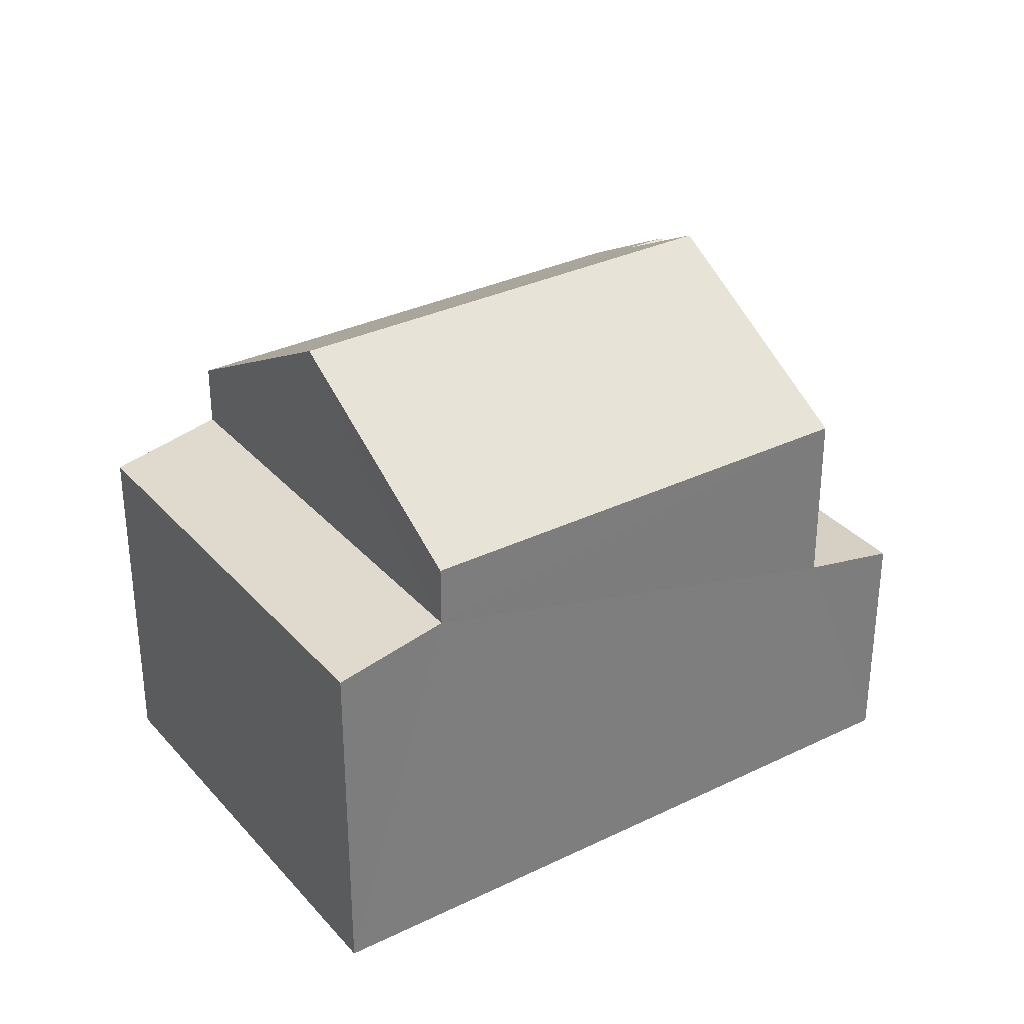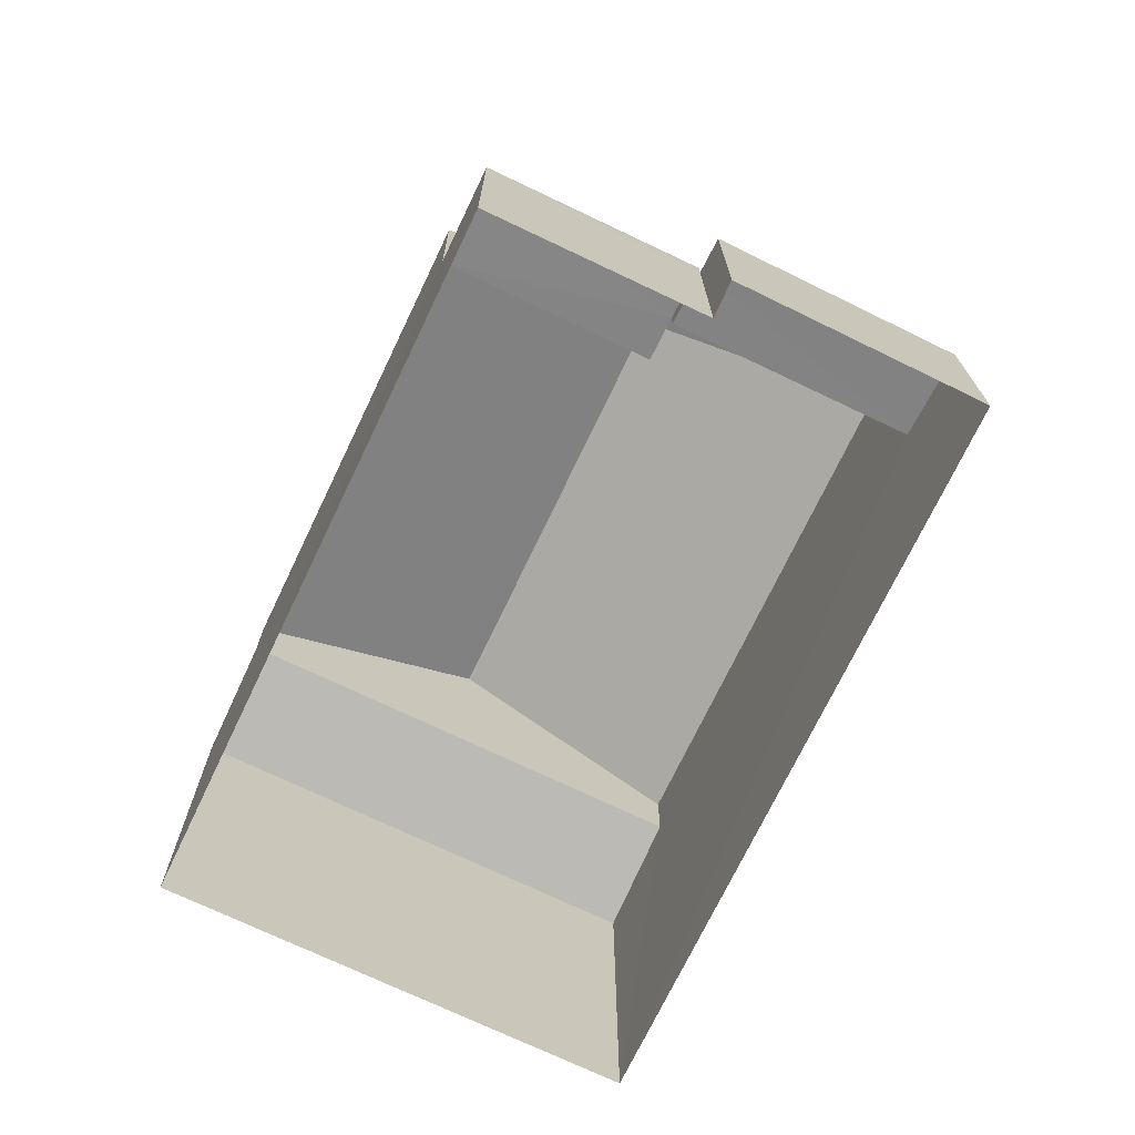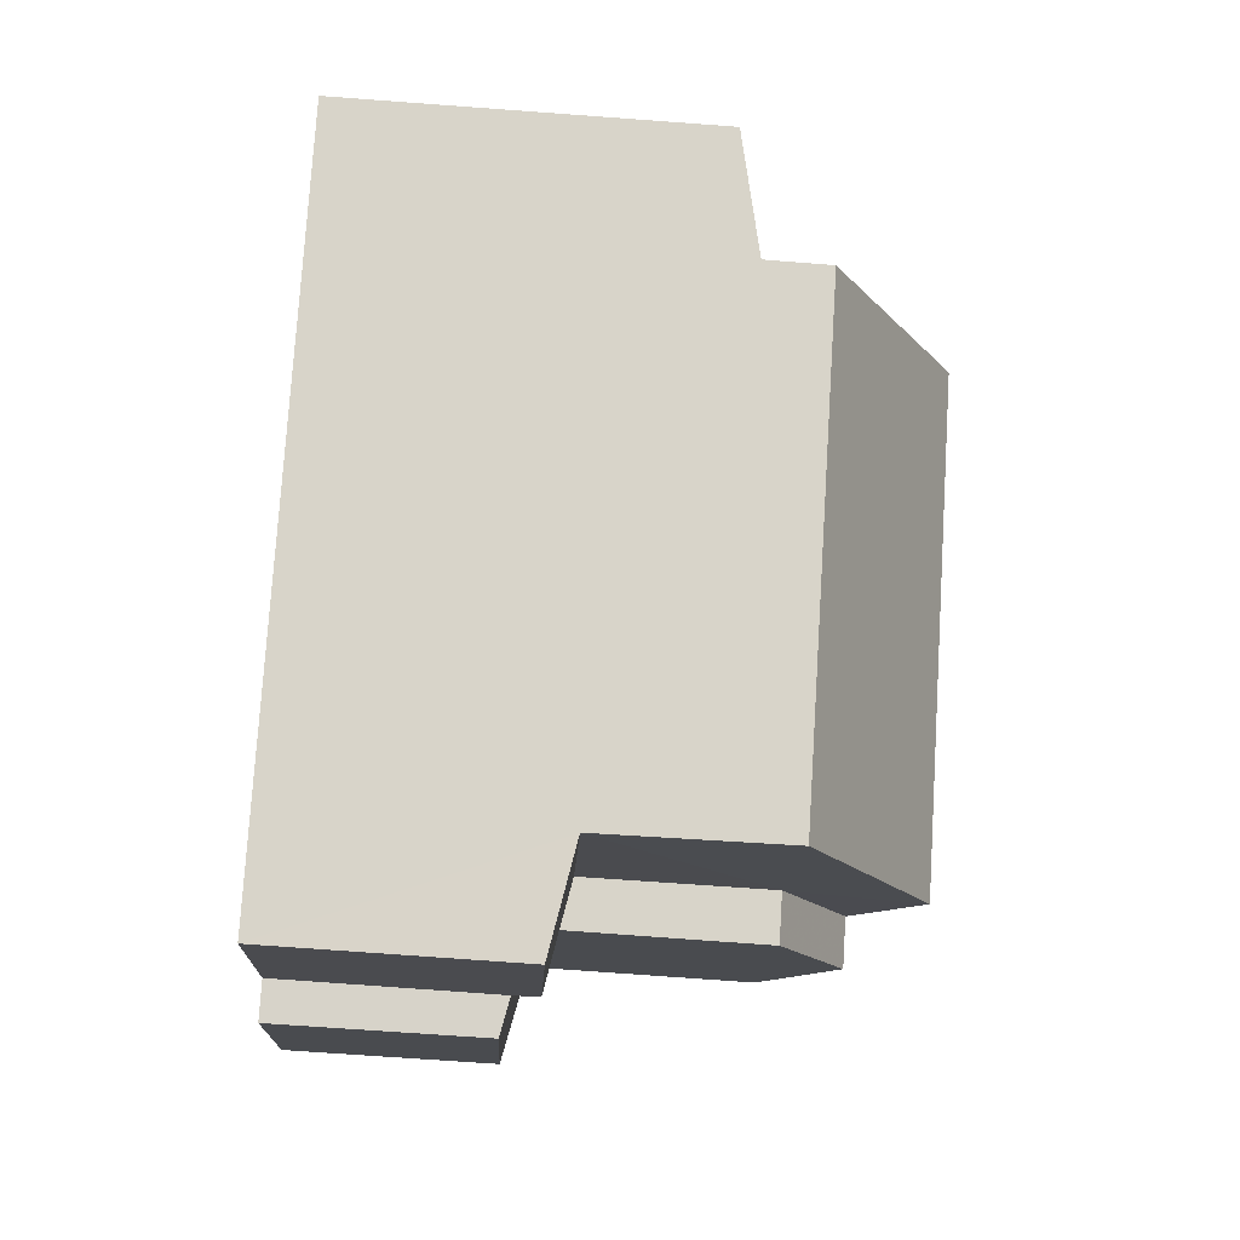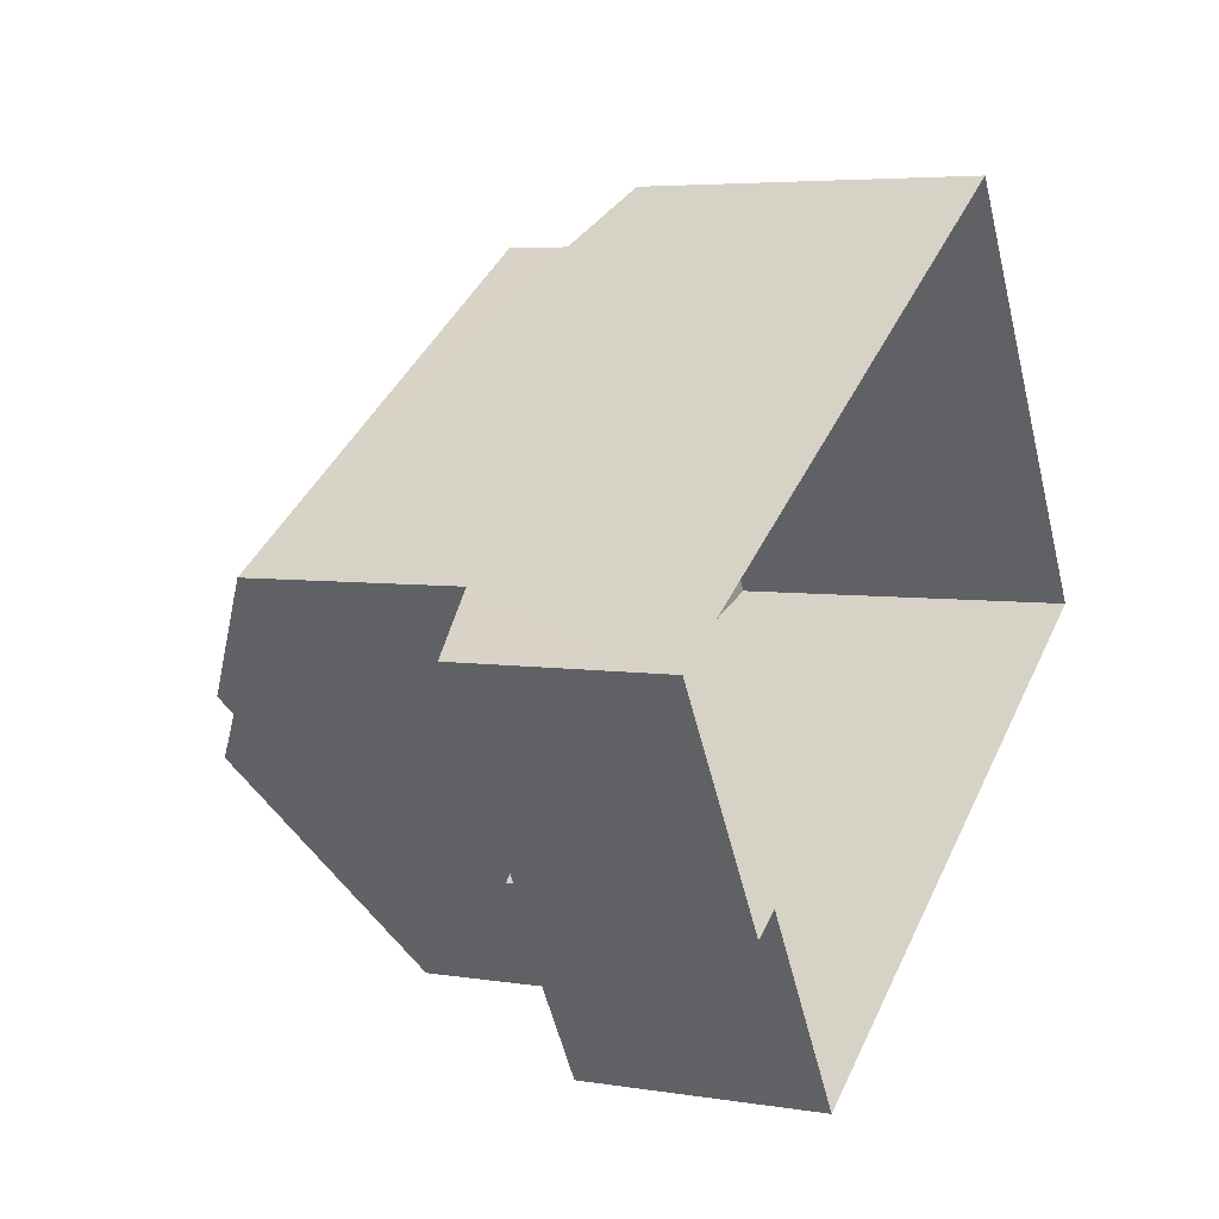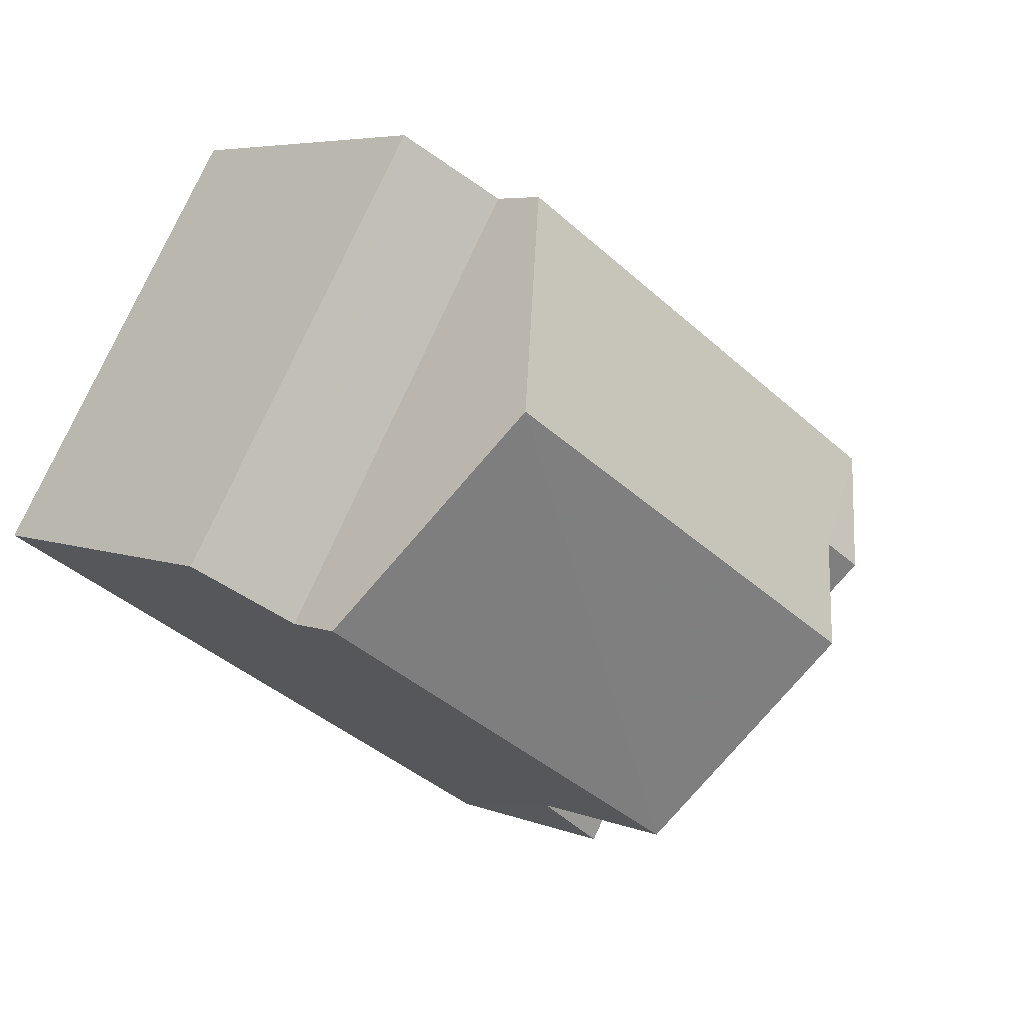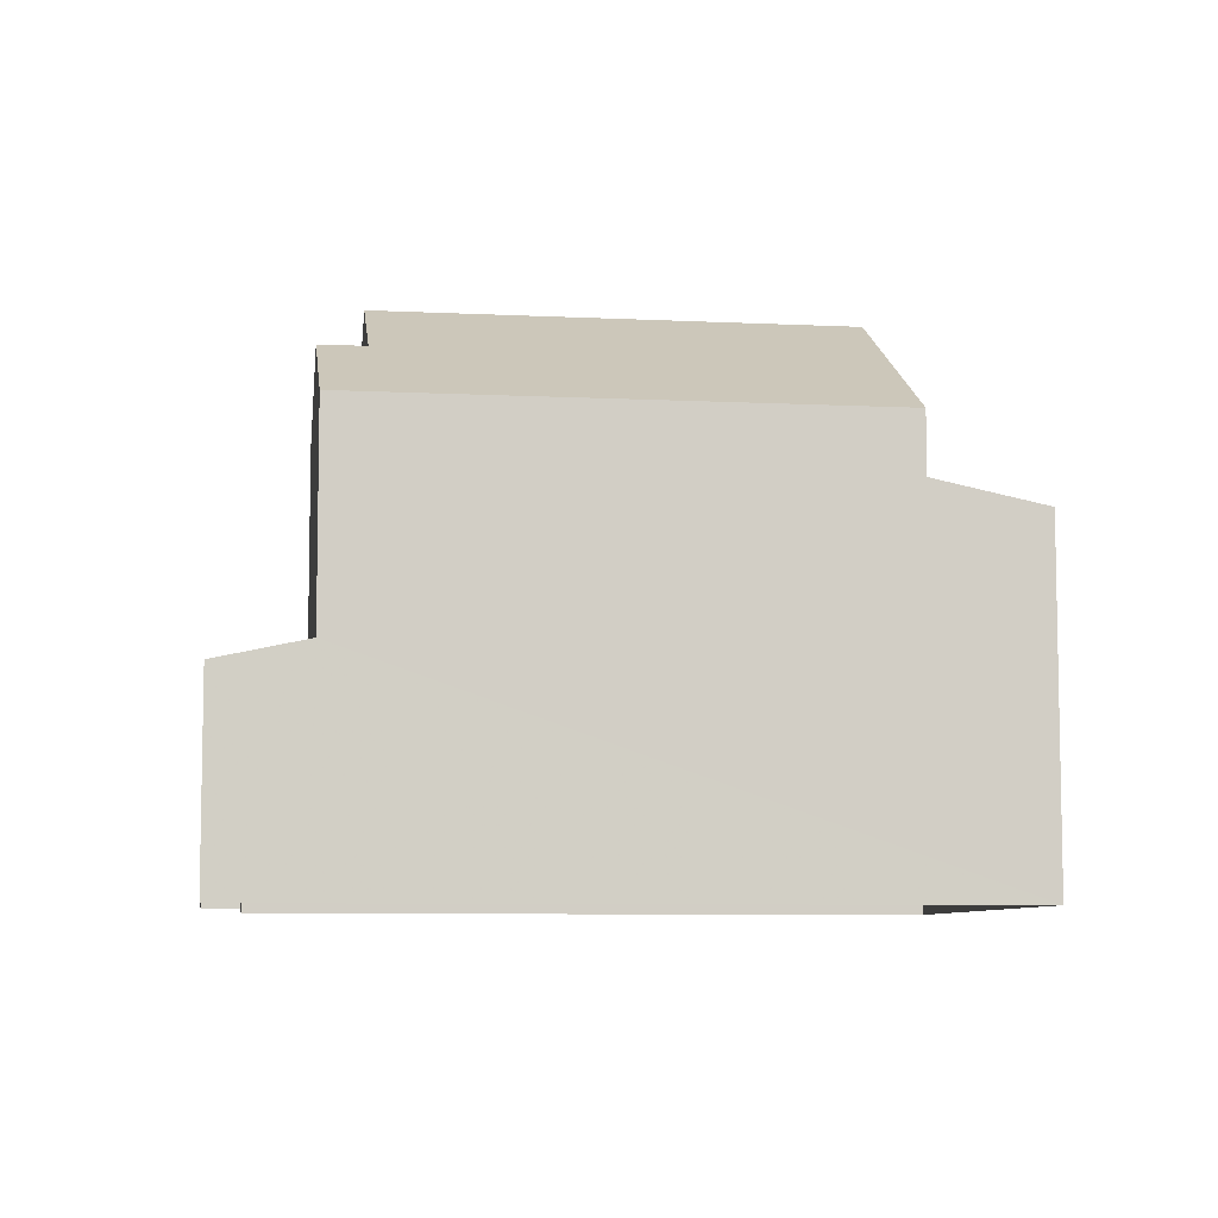
<metadata>
{"format":"obj","ext":"obj","renderer":"f3d","projection":"perspective","resolution":1024,"background":"white","views":[{"elev":32.4,"azim":-65.8,"up":"+Z"},{"elev":-72.5,"azim":32.8,"up":"+Z"},{"elev":-72.4,"azim":-94.2,"up":"+Y"},{"elev":5.2,"azim":116.9,"up":"+Y"},{"elev":5.5,"azim":-39.2,"up":"+Y"},{"elev":-7.5,"azim":140.3,"up":"+Z"}]}
</metadata>
<code>
v -3.119e+05 4.321e+04 24.15
v -3.119e+05 4.322e+04 24.16
v -3.119e+05 4.321e+04 24.16
v -3.119e+05 4.321e+04 24.15
v -3.119e+05 4.321e+04 24.15
v -3.119e+05 4.321e+04 24.15
v -3.119e+05 4.322e+04 34.16
v -3.119e+05 4.321e+04 31.86
v -3.119e+05 4.321e+04 31.86
v -3.119e+05 4.321e+04 34.16
v -3.119e+05 4.321e+04 28.69
v -3.119e+05 4.321e+04 28.33
v -3.119e+05 4.321e+04 28.53
v -3.119e+05 4.321e+04 28.7
v -3.119e+05 4.321e+04 28.34
v -3.119e+05 4.321e+04 33.09
v -3.119e+05 4.321e+04 31.86
v -3.119e+05 4.321e+04 33.09
v -3.119e+05 4.321e+04 31.86
v -3.119e+05 4.321e+04 27.74
v -3.119e+05 4.321e+04 27.74
v -3.119e+05 4.321e+04 27.88
v -3.119e+05 4.321e+04 28.1
v -3.119e+05 4.321e+04 28.09
v -3.119e+05 4.321e+04 30.77
v -3.119e+05 4.322e+04 30.35
v -3.119e+05 4.321e+04 30.35
v -3.119e+05 4.322e+04 30.77
v -3.119e+05 4.322e+04 31.87
v -3.119e+05 4.321e+04 31.86
f 1 2 3
f 3 4 1
f 5 2 1
f 6 5 1
f 7 8 9
f 10 7 9
f 11 12 13
f 11 13 14
f 12 15 13
f 16 17 18
f 16 19 17
f 20 21 22
f 22 23 24
f 22 21 23
f 25 26 27
f 25 28 26
f 7 16 29
f 29 16 30
f 7 10 16
f 30 16 18
f 6 22 12
f 12 22 15
f 1 22 6
f 8 7 25
f 25 7 28
f 7 29 28
f 12 11 6
f 6 11 5
f 27 5 25
f 25 11 9
f 25 9 8
f 5 11 25
f 24 15 22
f 24 13 15
f 14 17 19
f 14 13 17
f 11 19 9
f 9 19 10
f 11 14 19
f 10 19 16
f 20 22 1
f 4 20 1
f 26 2 5
f 27 26 5
f 21 4 3
f 21 20 4
f 21 3 23
f 30 23 28
f 29 30 28
f 23 3 2
f 28 2 26
f 28 23 2
f 17 13 30
f 24 23 13
f 17 30 18
f 13 23 30

</code>
